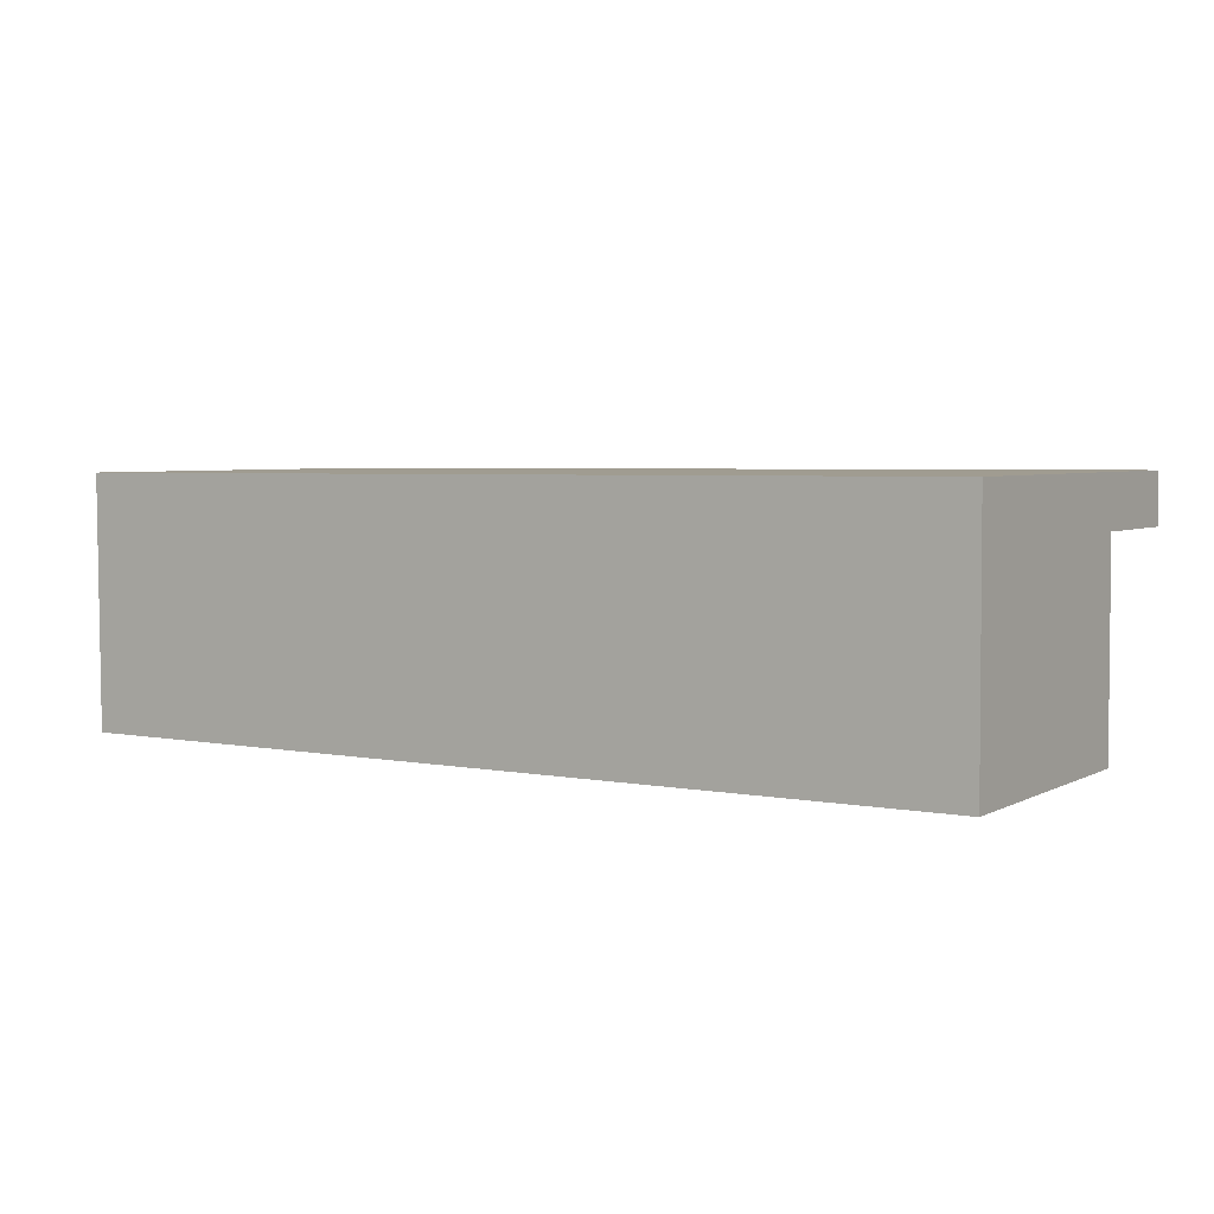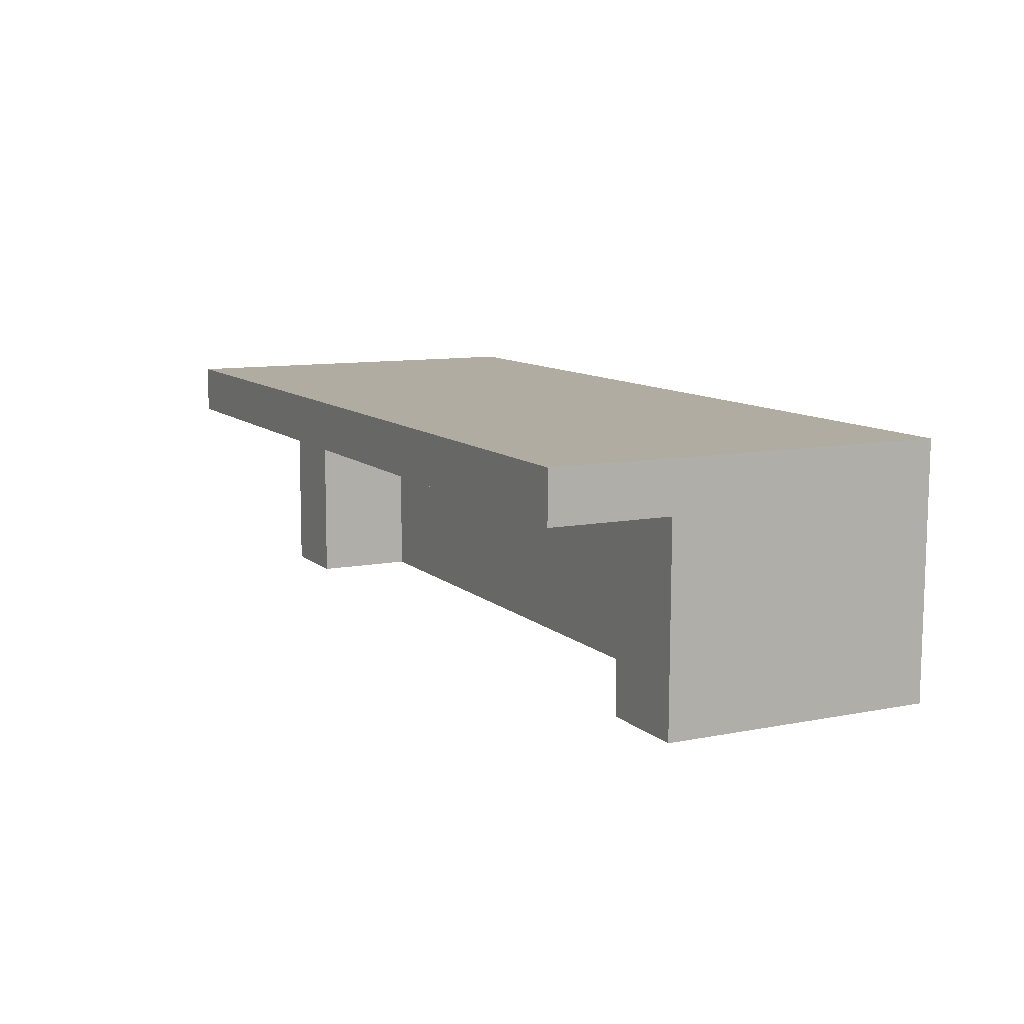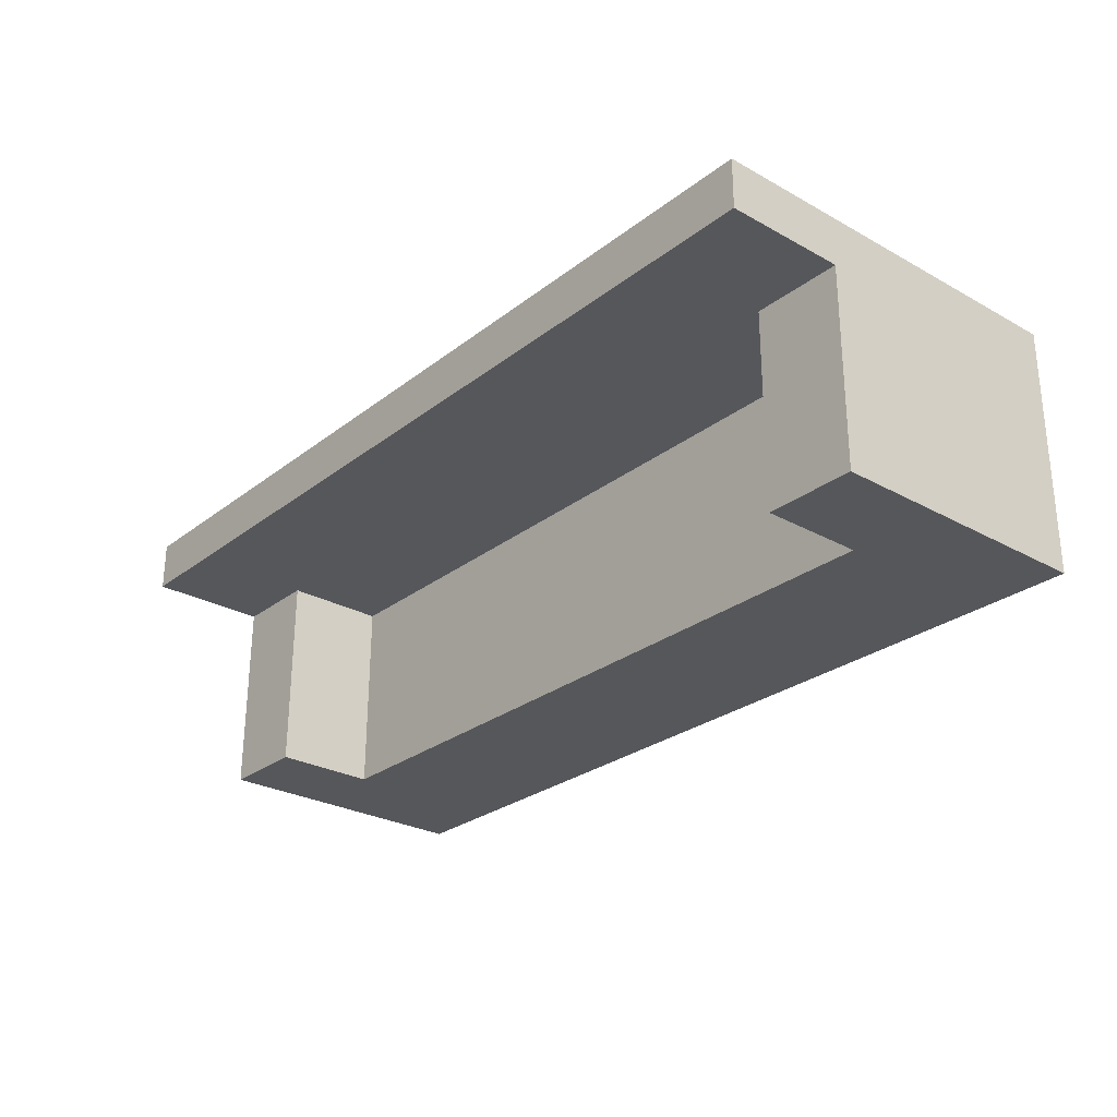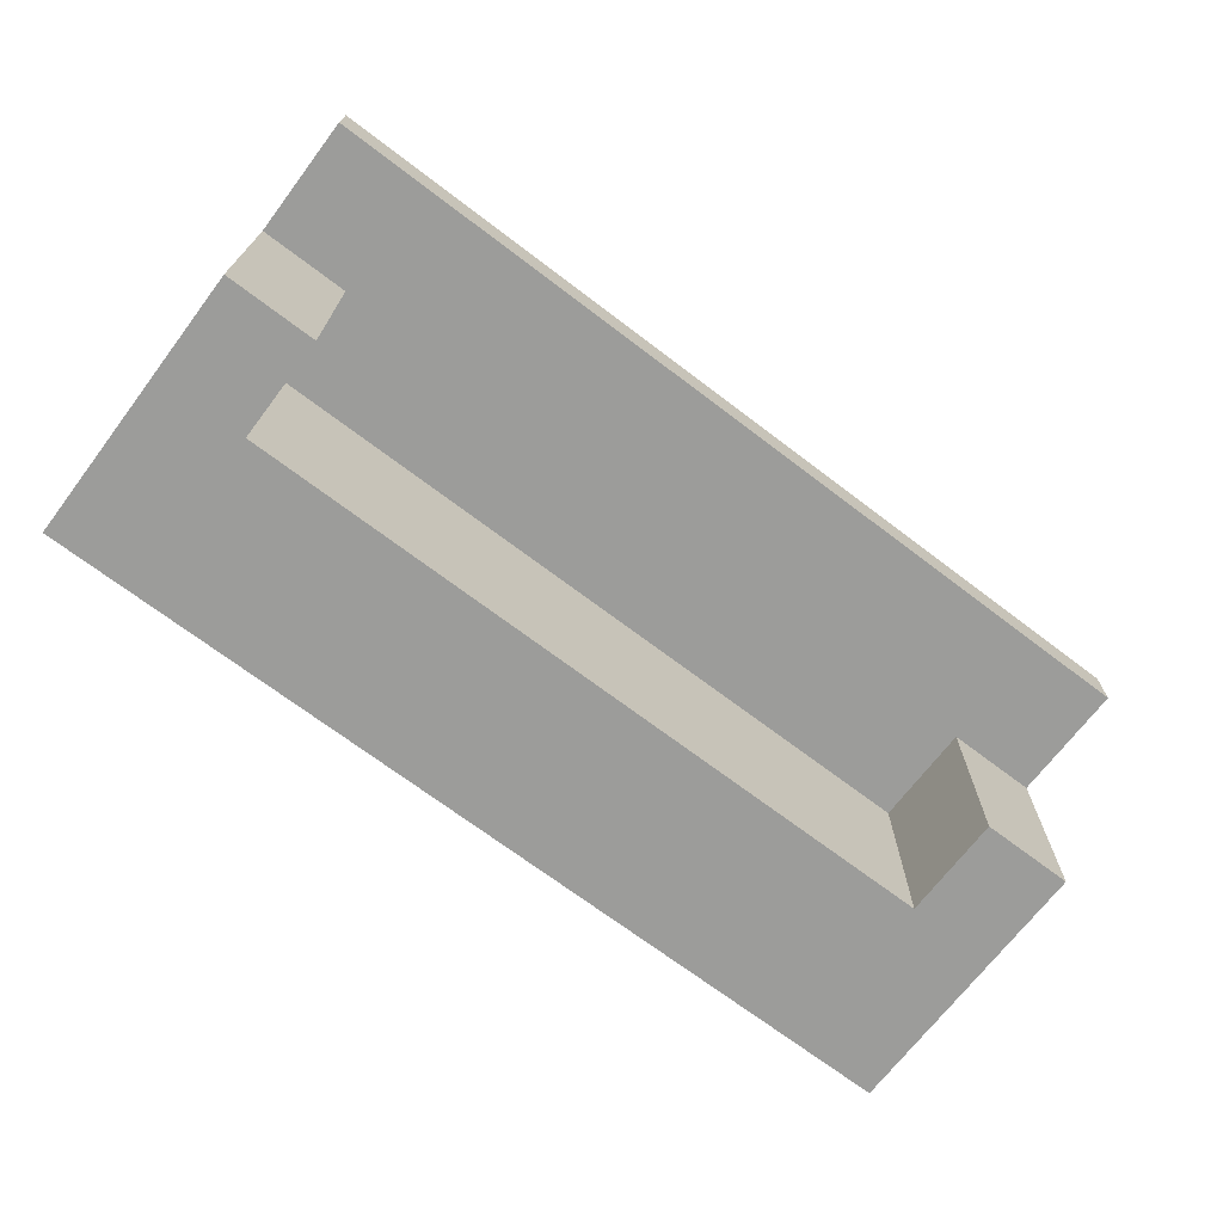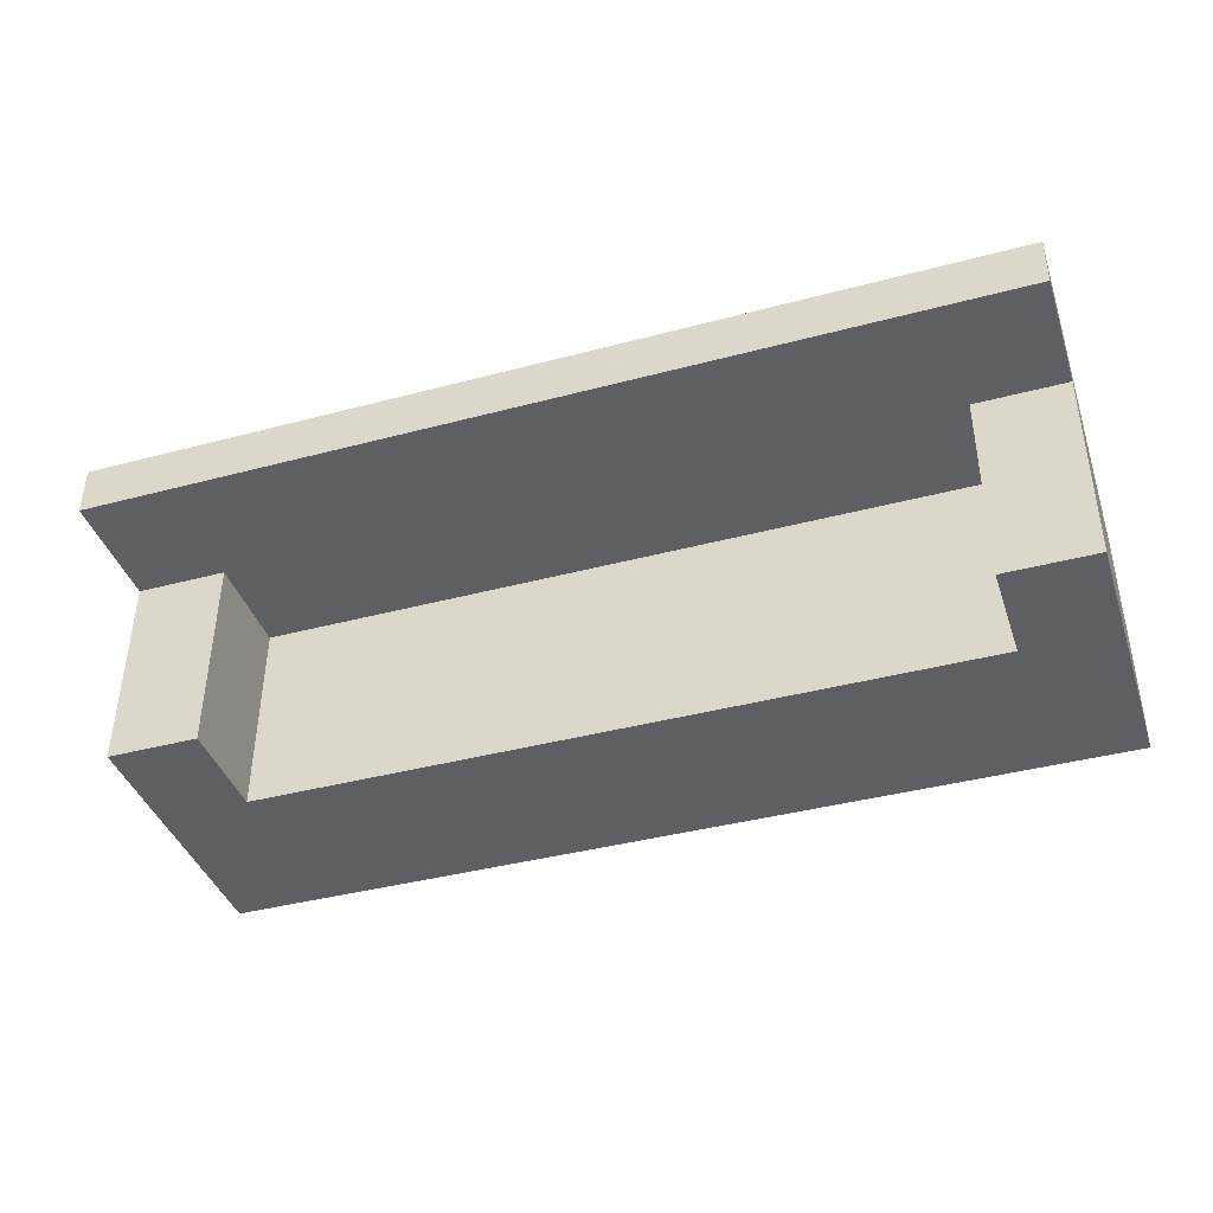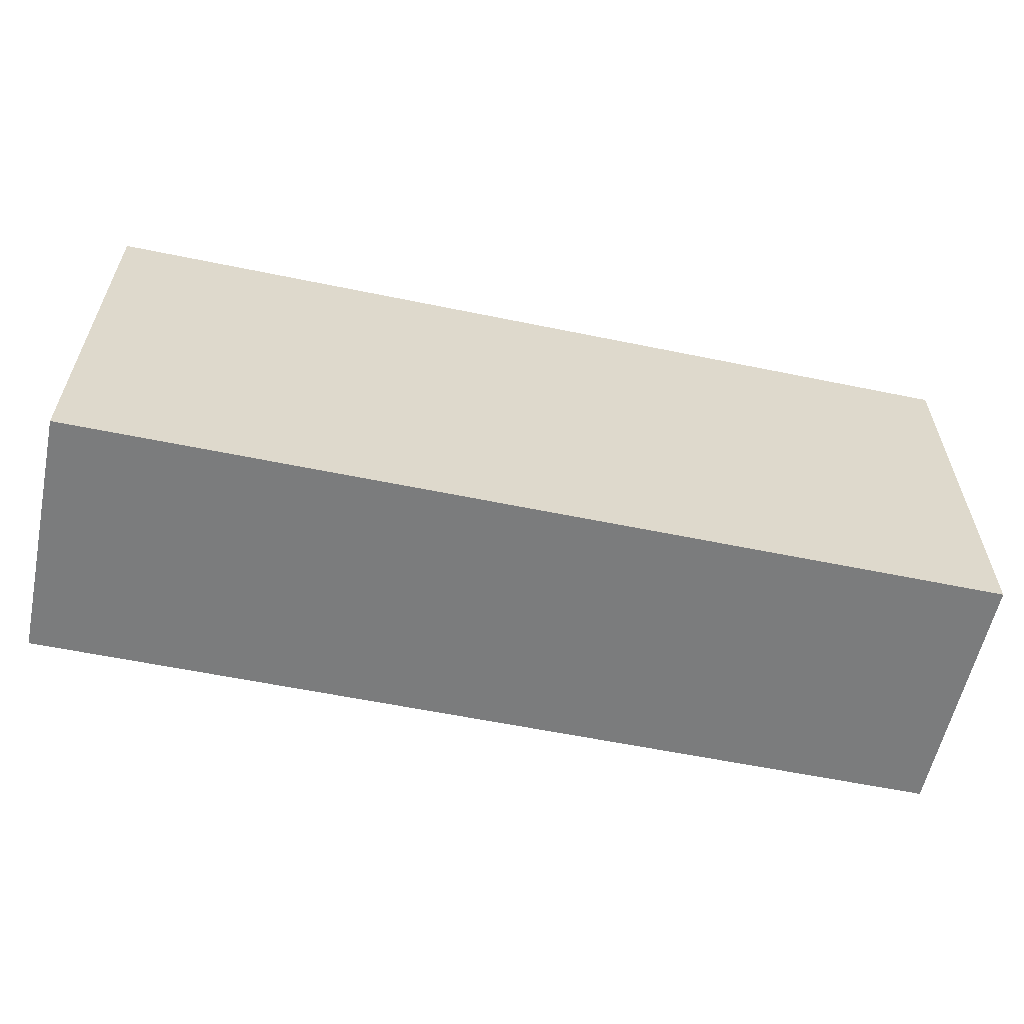
<metadata>
{"format":"obj","ext":"obj","renderer":"f3d","projection":"perspective","resolution":1024,"background":"white","views":[{"elev":4.5,"azim":32.7,"up":"+Z"},{"elev":9.9,"azim":-117.0,"up":"+Z"},{"elev":-27.5,"azim":-130.3,"up":"+Z"},{"elev":-69.8,"azim":142.8,"up":"+Z"},{"elev":-40.8,"azim":-161.8,"up":"+Z"},{"elev":-58.7,"azim":-12.3,"up":"+Y"}]}
</metadata>
<code>
g default
v 1.811 0.06794 -0.4909
v -1.806 0.06794 -0.5091
v 1.811 1.068 -0.4909
v -1.806 1.068 -0.5091
v 1.806 1.068 0.5091
v -1.811 1.068 0.4909
v 1.806 0.06794 0.5091
v -1.811 0.06794 0.4909
v 0.002511 0.06794 -0.5
v -0.002511 0.06794 0.5
v -0.002511 1.068 0.5
v 0.002511 0.7591 -0.5
v 1.449 0.06794 -0.4927
v 1.444 0.06794 0.5073
v 1.444 1.068 0.5073
v 1.449 0.7591 -0.4927
v -1.444 0.06794 -0.5073
v -1.444 0.7591 -0.5073
v -1.449 1.068 0.4927
v -1.449 0.06794 0.4927
v 1.807 1.068 0.3091
v 1.445 0.7591 0.3073
v -0.001507 0.7591 0.3
v -1.448 0.7591 0.2927
v -1.81 1.068 0.2909
v -1.81 0.06794 0.2909
v -1.448 0.06794 0.2927
v -0.001507 0.06794 0.3
v 1.445 0.06794 0.3073
v 1.807 0.06794 0.3091
v -0.002511 1.491 0.5
v -0.001507 1.491 0.3
v -1.448 1.172 0.2927
v -1.449 1.491 0.4927
v 1.444 1.491 0.5073
v 1.445 1.172 0.3073
v 1.807 1.172 0.3091
v 1.806 1.491 0.5091
v -1.81 1.172 0.2909
v -1.811 1.491 0.4909
v 1.811 1.172 -0.4909
v 1.449 1.172 -0.4927
v -1.444 1.172 -0.5073
v -1.806 1.172 -0.5091
v -0.002511 1.652 0.5
v -0.001507 1.652 0.3
v -1.448 1.652 0.2927
v -1.449 1.652 0.4927
v 1.444 1.652 0.5073
v 1.445 1.652 0.3073
v 1.807 1.652 0.3091
v 1.806 1.652 0.5091
v -1.81 1.652 0.2909
v -1.811 1.652 0.4909
g polySurface60 ConceptHouse1:pPlane21
f 12 9 17 18
f 45 46 47 48
f 10 11 19 20
f 27 28 10 20
f 25 26 8 6
f 7 30 21 5
f 28 29 14 10
f 14 15 11 10
f 49 50 46 45
f 16 13 9 12
f 7 14 29 30
f 5 15 14 7
f 51 50 49 52
f 1 13 16 3
f 18 17 2 4
f 48 47 53 54
f 20 19 6 8
f 26 27 20 8
f 41 42 36 37
f 23 22 16 12
f 24 23 12 18
f 39 33 43 44
f 2 26 25 4
f 17 27 26 2
f 9 28 27 17
f 13 29 28 9
f 30 29 13 1
f 21 30 1 3
f 23 24 33 32
f 19 11 31 34
f 22 23 32 36
f 11 15 35 31
f 15 5 38 35
f 5 21 37 38
f 25 6 40 39
f 6 19 34 40
f 3 16 42 41
f 16 22 36 42
f 21 3 41 37
f 24 18 43 33
f 18 4 44 43
f 4 25 39 44
f 32 33 47 46
f 34 31 45 48
f 36 32 46 50
f 31 35 49 45
f 37 36 50 51
f 35 38 52 49
f 38 37 51 52
f 33 39 53 47
f 39 40 54 53
f 40 34 48 54

</code>
